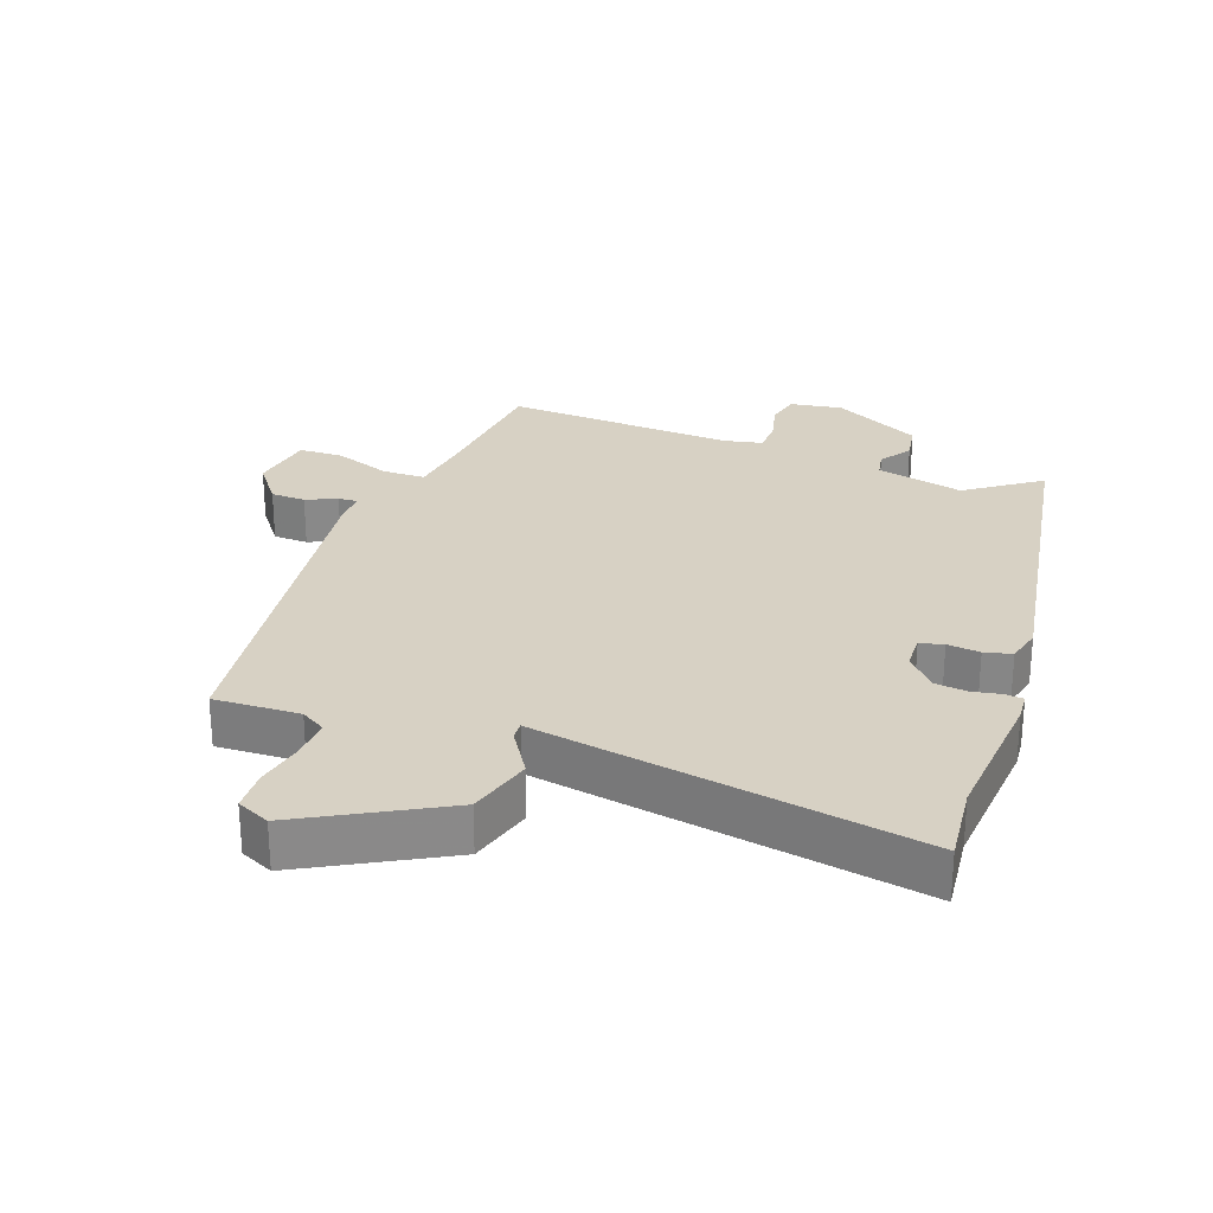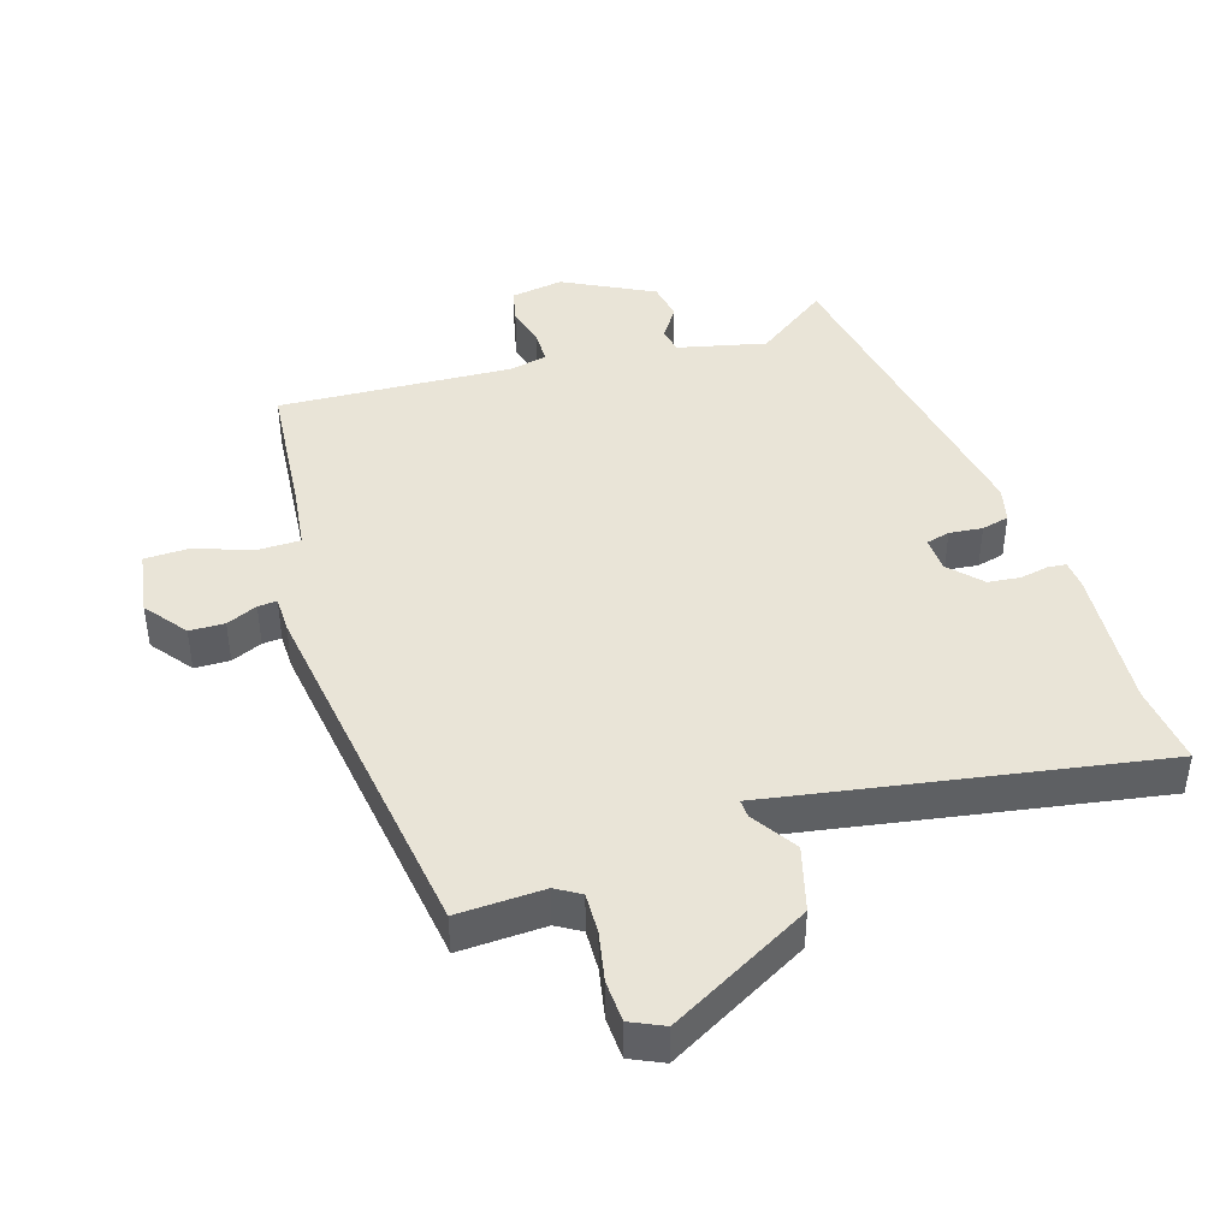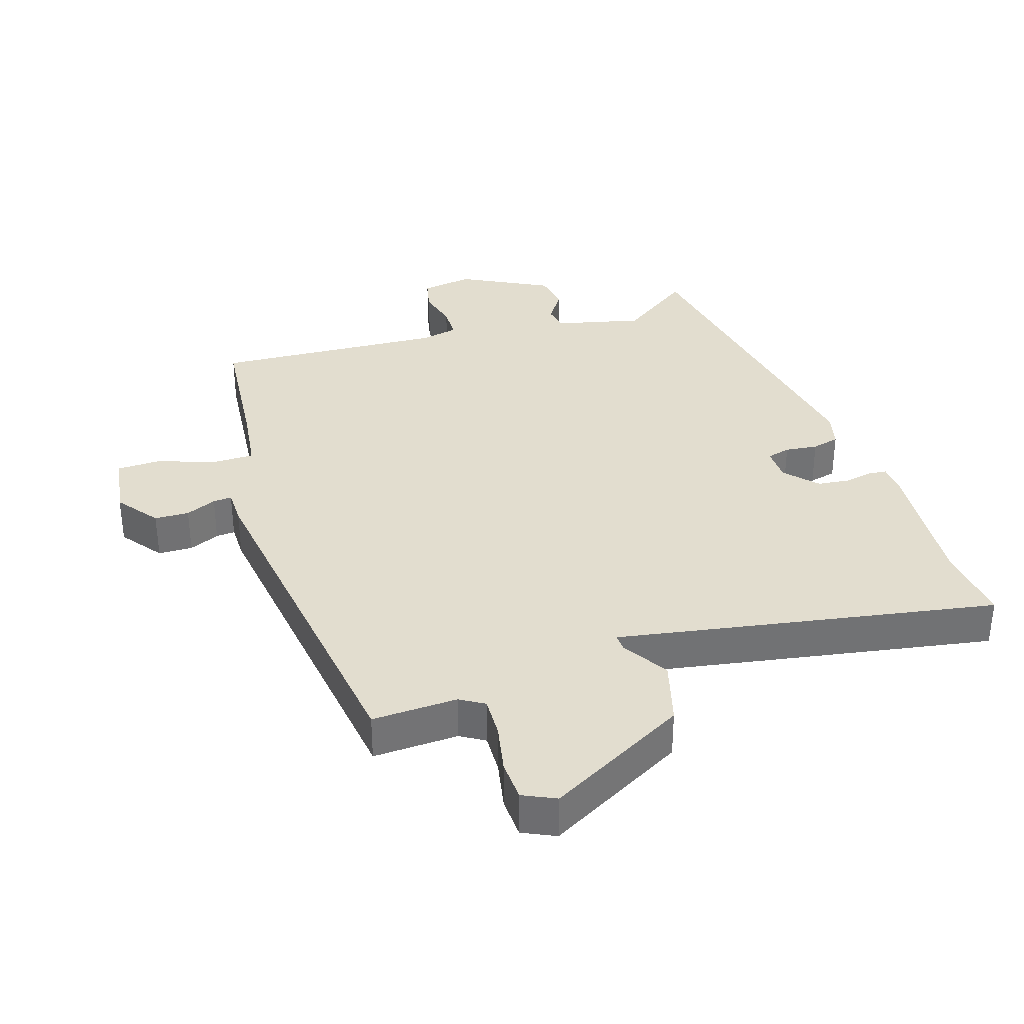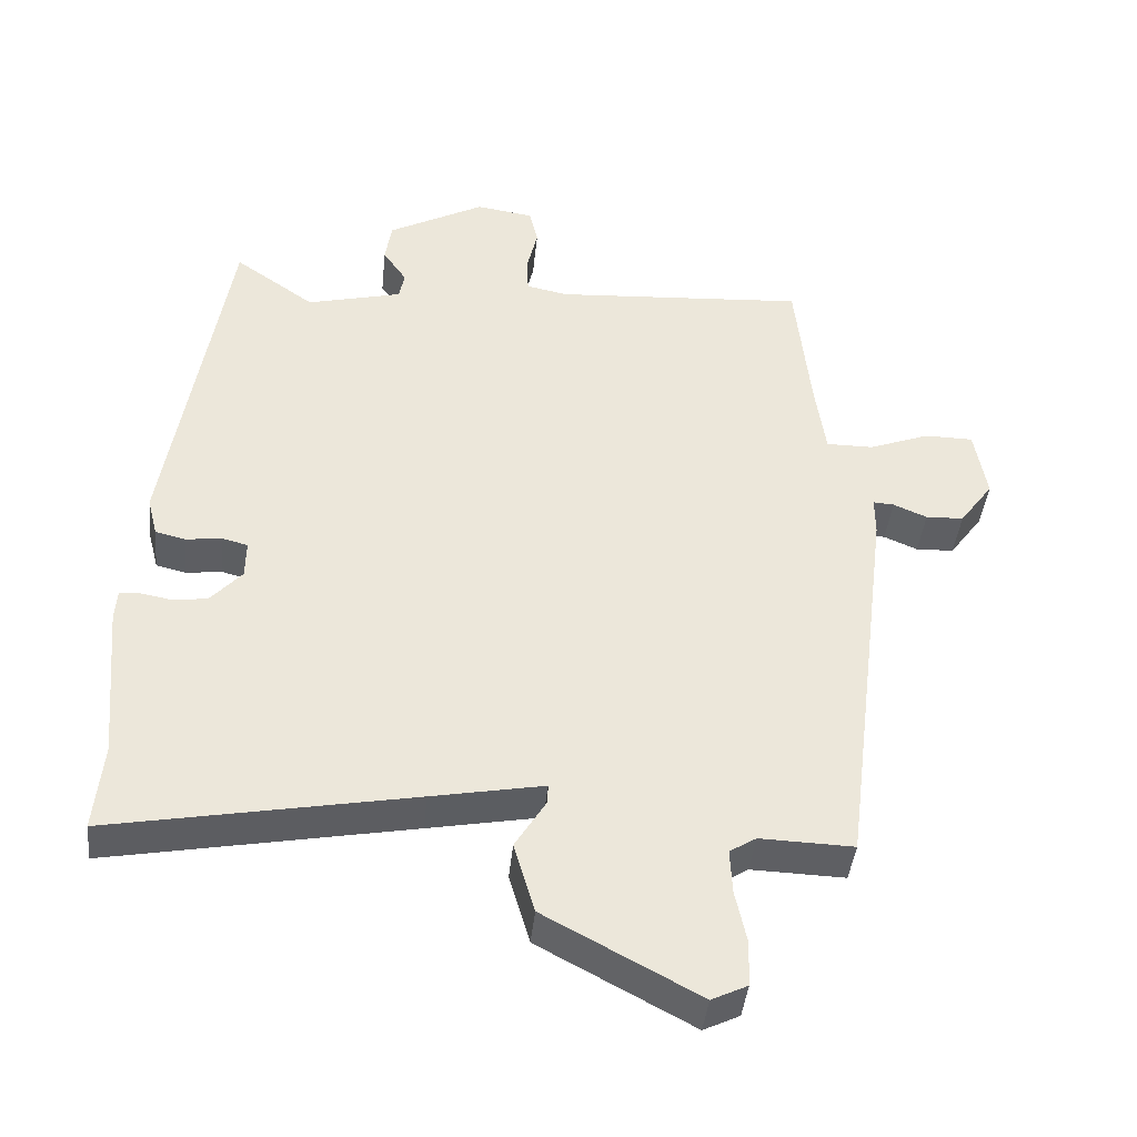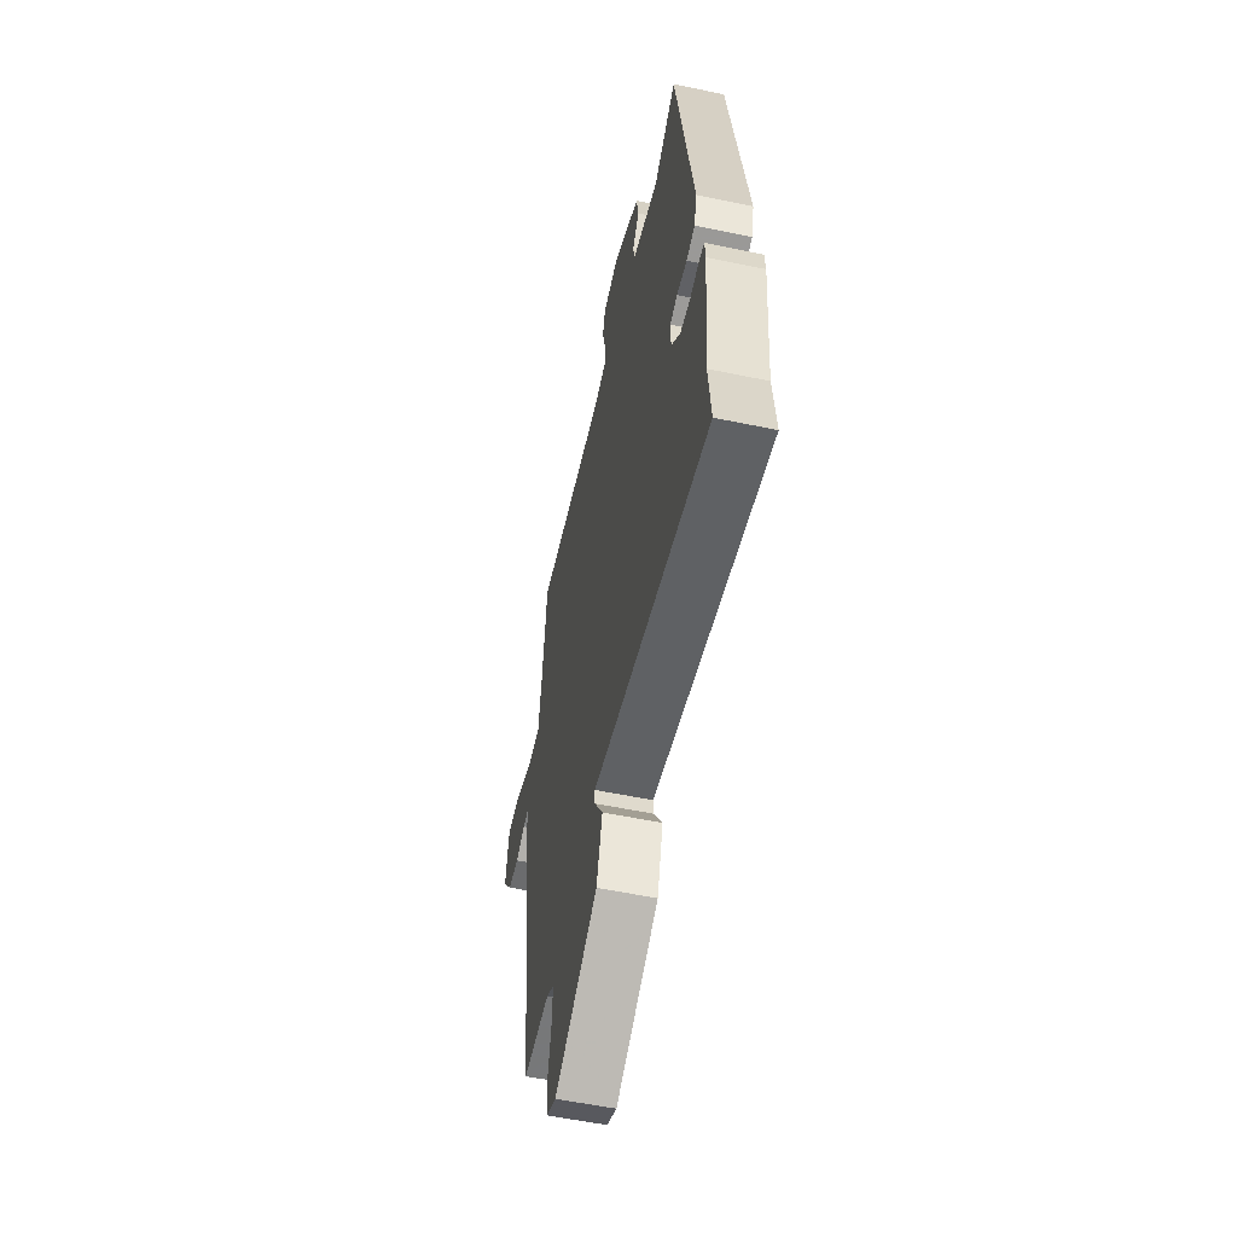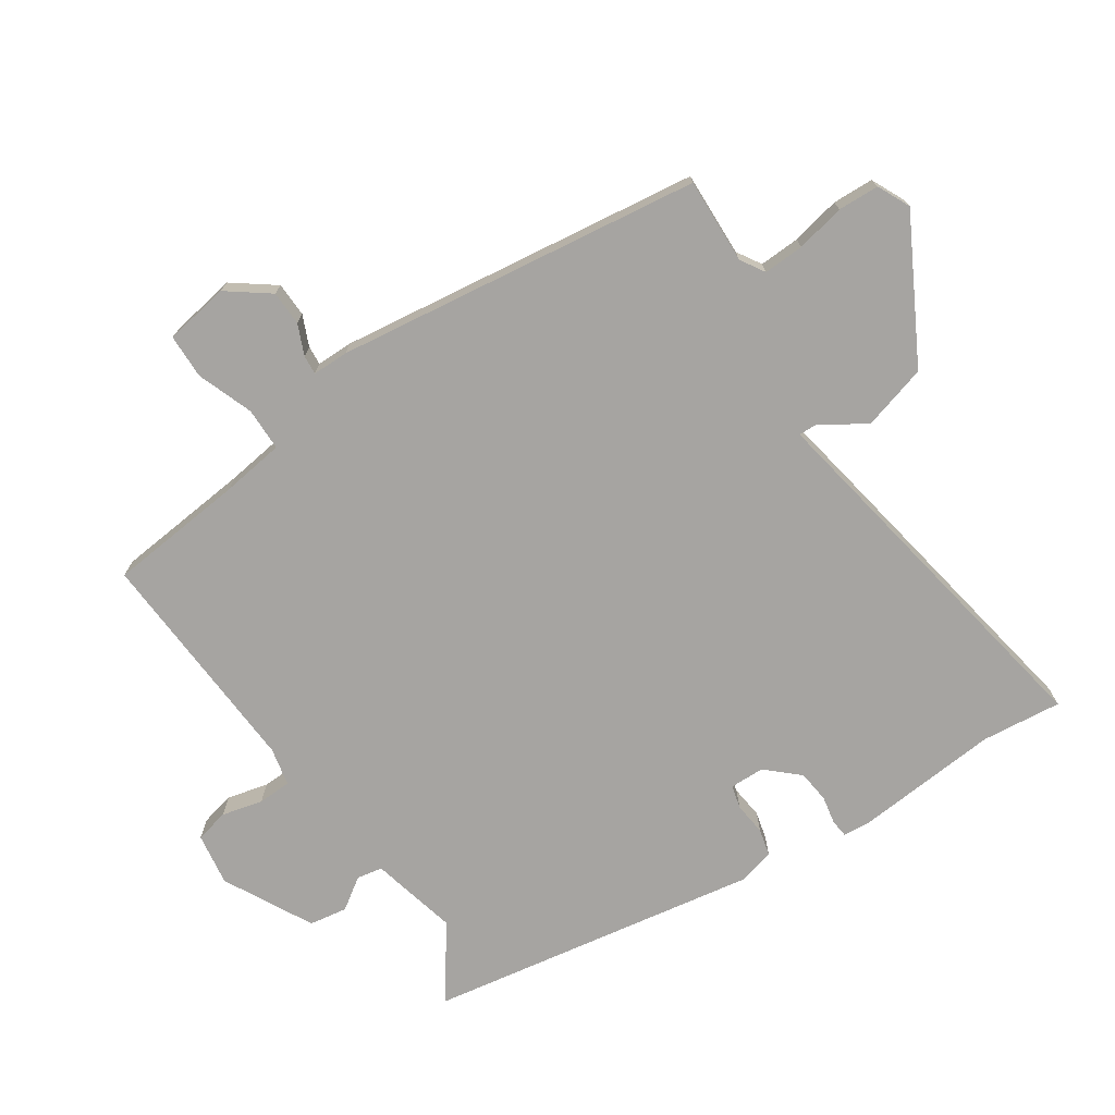
<metadata>
{"format":"obj","ext":"obj","renderer":"f3d","projection":"perspective","resolution":1024,"background":"white","views":[{"elev":27.1,"azim":-160.6,"up":"+Y"},{"elev":43.0,"azim":161.8,"up":"+Y"},{"elev":34.9,"azim":161.7,"up":"+Y"},{"elev":-41.6,"azim":-5.8,"up":"+Z"},{"elev":-55.7,"azim":-102.4,"up":"+Z"},{"elev":-73.5,"azim":123.4,"up":"+Y"}]}
</metadata>
<code>
v -0.503 0.07 -0.534
v -0.491 0.07 -0.411
v -0.511 0.07 -0.19
v -0.508 0.07 -0.148
v -0.48 0.07 -0.145
v -0.437 0.07 -0.153
v -0.388 0.07 -0.147
v -0.344 0.07 -0.098
v -0.343 0.07 -0.045
v -0.379 0.07 -0.036
v -0.429 0.07 -0.042
v -0.471 0.07 -0.032
v -0.485 0.07 0.022
v -0.402 0.07 0.532
v -0.29 0.07 0.454
v -0.157 0.07 0.487
v -0.15 0.07 0.526
v -0.183 0.07 0.574
v -0.174 0.07 0.632
v -0.039 0.07 0.704
v 0.041 0.07 0.692
v 0.053 0.07 0.641
v 0.038 0.07 0.578
v 0.04 0.07 0.527
v 0.098 0.07 0.515
v 0.451 0.07 0.538
v 0.473 0.07 0.329
v 0.487 0.07 0.232
v 0.553 0.07 0.232
v 0.638 0.07 0.264
v 0.706 0.07 0.263
v 0.723 0.07 0.164
v 0.676 0.07 0.1
v 0.623 0.07 0.098
v 0.576 0.07 0.118
v 0.547 0.07 0.12
v 0.547 0.07 0.065
v 0.477 0.07 -0.495
v 0.346 0.07 -0.491
v 0.309 0.07 -0.514
v 0.312 0.07 -0.576
v 0.328 0.07 -0.651
v 0.326 0.07 -0.714
v 0.276 0.07 -0.738
v 0.061 0.07 -0.623
v 0.032 0.07 -0.524
v 0.075 0.07 -0.454
v 0.076 0.07 -0.427
v -0.08 0.07 -0.456
v -0.503 0 -0.534
v -0.491 0 -0.411
v -0.511 0 -0.19
v -0.508 0 -0.148
v -0.48 0 -0.145
v -0.437 0 -0.153
v -0.388 0 -0.147
v -0.344 0 -0.098
v -0.343 0 -0.045
v -0.379 0 -0.036
v -0.429 0 -0.042
v -0.471 0 -0.032
v -0.485 0 0.022
v -0.402 0 0.532
v -0.29 0 0.454
v -0.157 0 0.487
v -0.15 0 0.526
v -0.183 0 0.574
v -0.174 0 0.632
v -0.039 0 0.704
v 0.041 0 0.692
v 0.053 0 0.641
v 0.038 0 0.578
v 0.04 0 0.527
v 0.098 0 0.515
v 0.451 0 0.538
v 0.473 0 0.329
v 0.487 0 0.232
v 0.553 0 0.232
v 0.638 0 0.264
v 0.706 0 0.263
v 0.723 0 0.164
v 0.676 0 0.1
v 0.623 0 0.098
v 0.576 0 0.118
v 0.547 0 0.12
v 0.547 0 0.065
v 0.477 0 -0.495
v 0.346 0 -0.491
v 0.309 0 -0.514
v 0.312 0 -0.576
v 0.328 0 -0.651
v 0.326 0 -0.714
v 0.276 0 -0.738
v 0.061 0 -0.623
v 0.032 0 -0.524
v 0.075 0 -0.454
v 0.076 0 -0.427
v -0.08 0 -0.456
f 48 49 1 2
f 45 46 47
f 44 45 47
f 43 44 47
f 42 43 47
f 41 42 47
f 40 41 47 48
f 39 40 48
f 38 39 48
f 37 38 48
f 36 37 48
f 33 34 35
f 32 33 35
f 31 32 35
f 30 31 35
f 29 30 35
f 28 29 35 36
f 25 26 27
f 24 25 27 28
f 21 22 23
f 20 21 23
f 19 20 23
f 18 19 23
f 17 18 23
f 16 17 23 24
f 28 36 48
f 24 28 48
f 16 24 48
f 15 16 48
f 13 14 15
f 12 13 15
f 11 12 15
f 10 11 15
f 4 5 6
f 3 4 6
f 2 3 6
f 48 2 6
f 48 6 7
f 9 10 15
f 8 9 15 48
f 7 8 48
f 51 50 98 97
f 96 95 94
f 96 94 93
f 96 93 92
f 96 92 91
f 96 91 90
f 97 96 90 89
f 97 89 88
f 97 88 87
f 97 87 86
f 97 86 85
f 84 83 82
f 84 82 81
f 84 81 80
f 84 80 79
f 84 79 78
f 85 84 78 77
f 76 75 74
f 77 76 74 73
f 72 71 70
f 72 70 69
f 72 69 68
f 72 68 67
f 72 67 66
f 73 72 66 65
f 97 85 77
f 97 77 73
f 97 73 65
f 97 65 64
f 64 63 62
f 64 62 61
f 64 61 60
f 64 60 59
f 55 54 53
f 55 53 52
f 55 52 51
f 55 51 97
f 56 55 97
f 64 59 58
f 97 64 58 57
f 97 57 56
f 1 50 51 2
f 2 51 52 3
f 3 52 53 4
f 4 53 54 5
f 5 54 55 6
f 6 55 56 7
f 7 56 57 8
f 8 57 58 9
f 9 58 59 10
f 10 59 60 11
f 11 60 61 12
f 12 61 62 13
f 13 62 63 14
f 14 63 64 15
f 15 64 65 16
f 16 65 66 17
f 17 66 67 18
f 18 67 68 19
f 19 68 69 20
f 20 69 70 21
f 21 70 71 22
f 22 71 72 23
f 23 72 73 24
f 24 73 74 25
f 25 74 75 26
f 26 75 76 27
f 27 76 77 28
f 28 77 78 29
f 29 78 79 30
f 30 79 80 31
f 31 80 81 32
f 32 81 82 33
f 33 82 83 34
f 34 83 84 35
f 35 84 85 36
f 36 85 86 37
f 37 86 87 38
f 38 87 88 39
f 39 88 89 40
f 40 89 90 41
f 41 90 91 42
f 42 91 92 43
f 43 92 93 44
f 44 93 94 45
f 45 94 95 46
f 46 95 96 47
f 47 96 97 48
f 48 97 98 49
f 49 98 50 1

</code>
